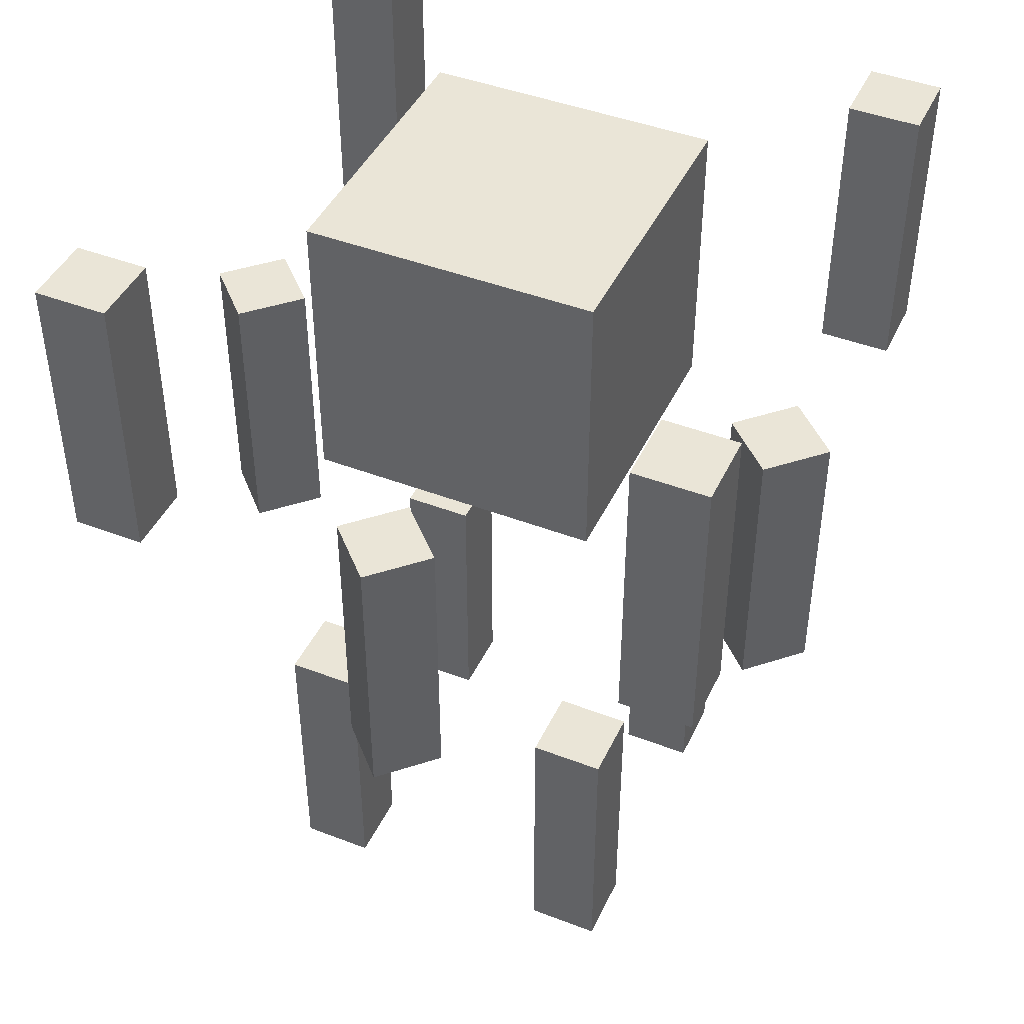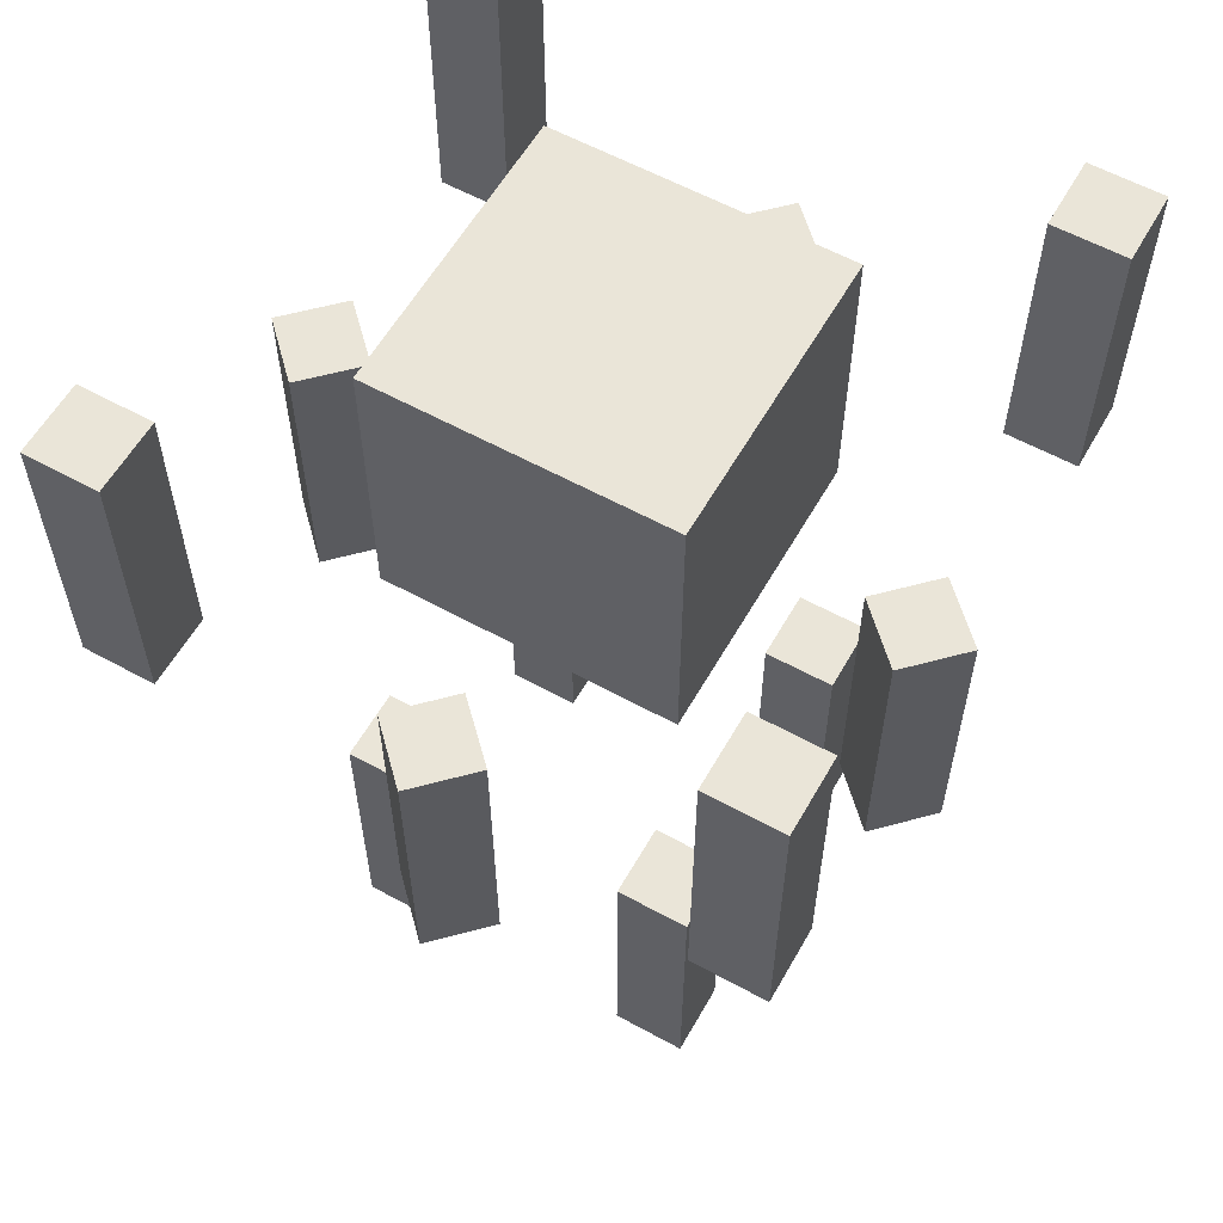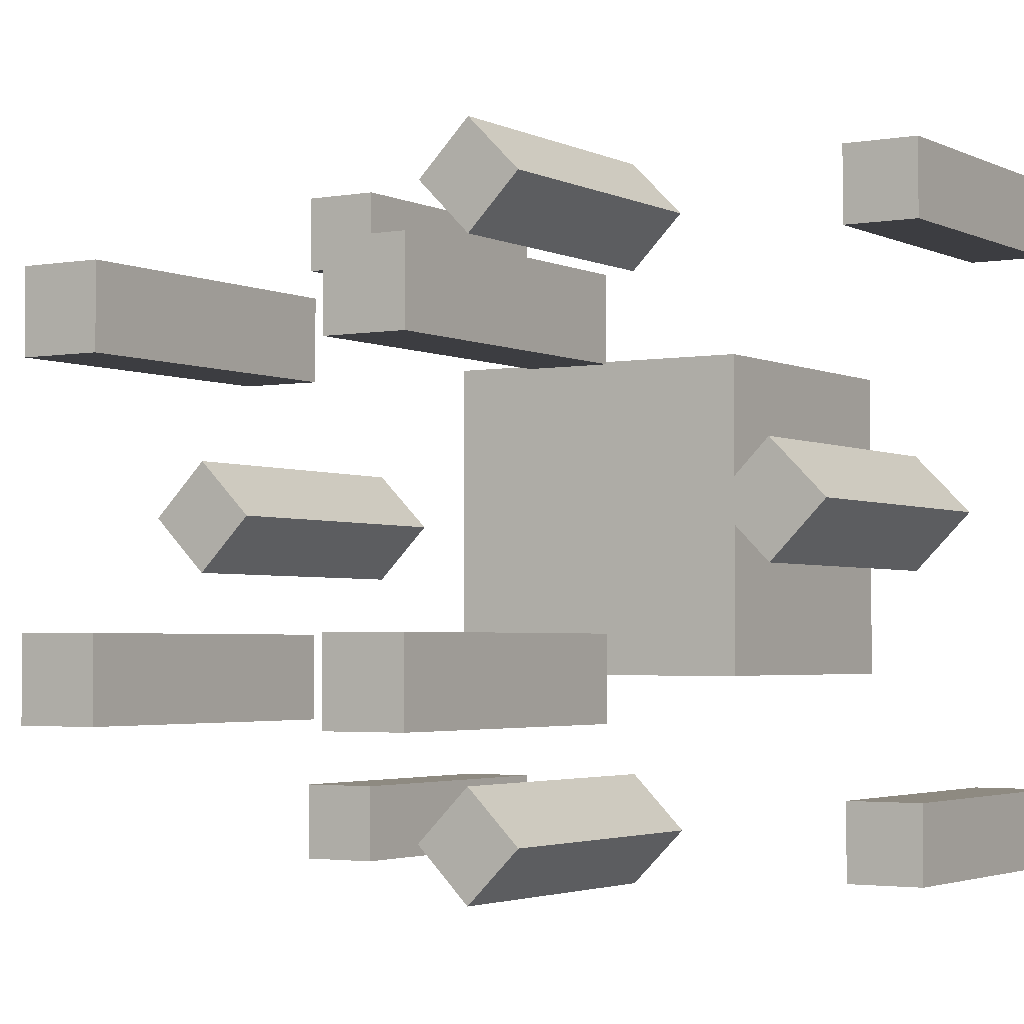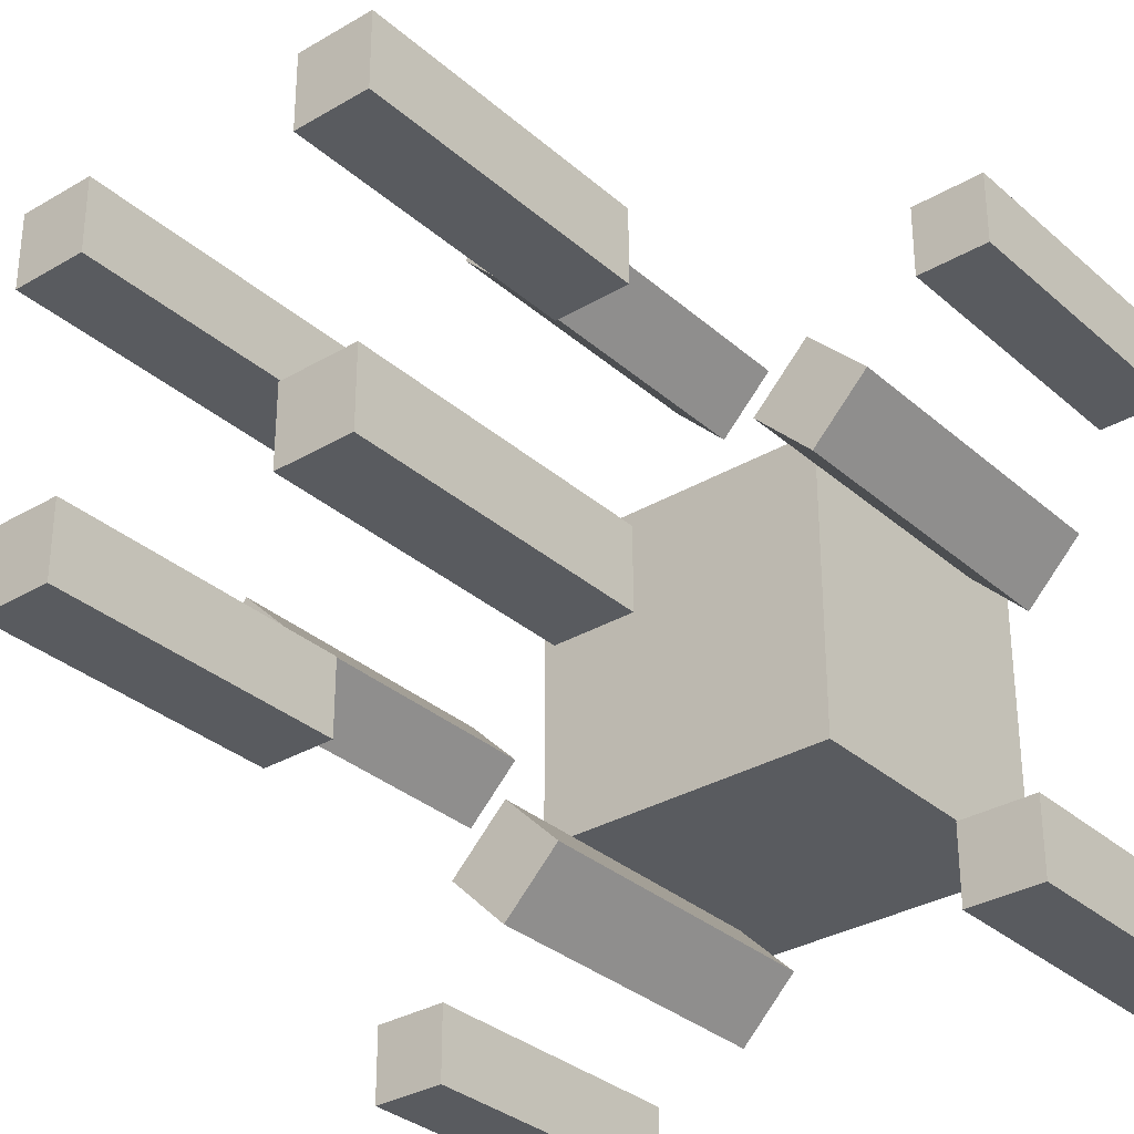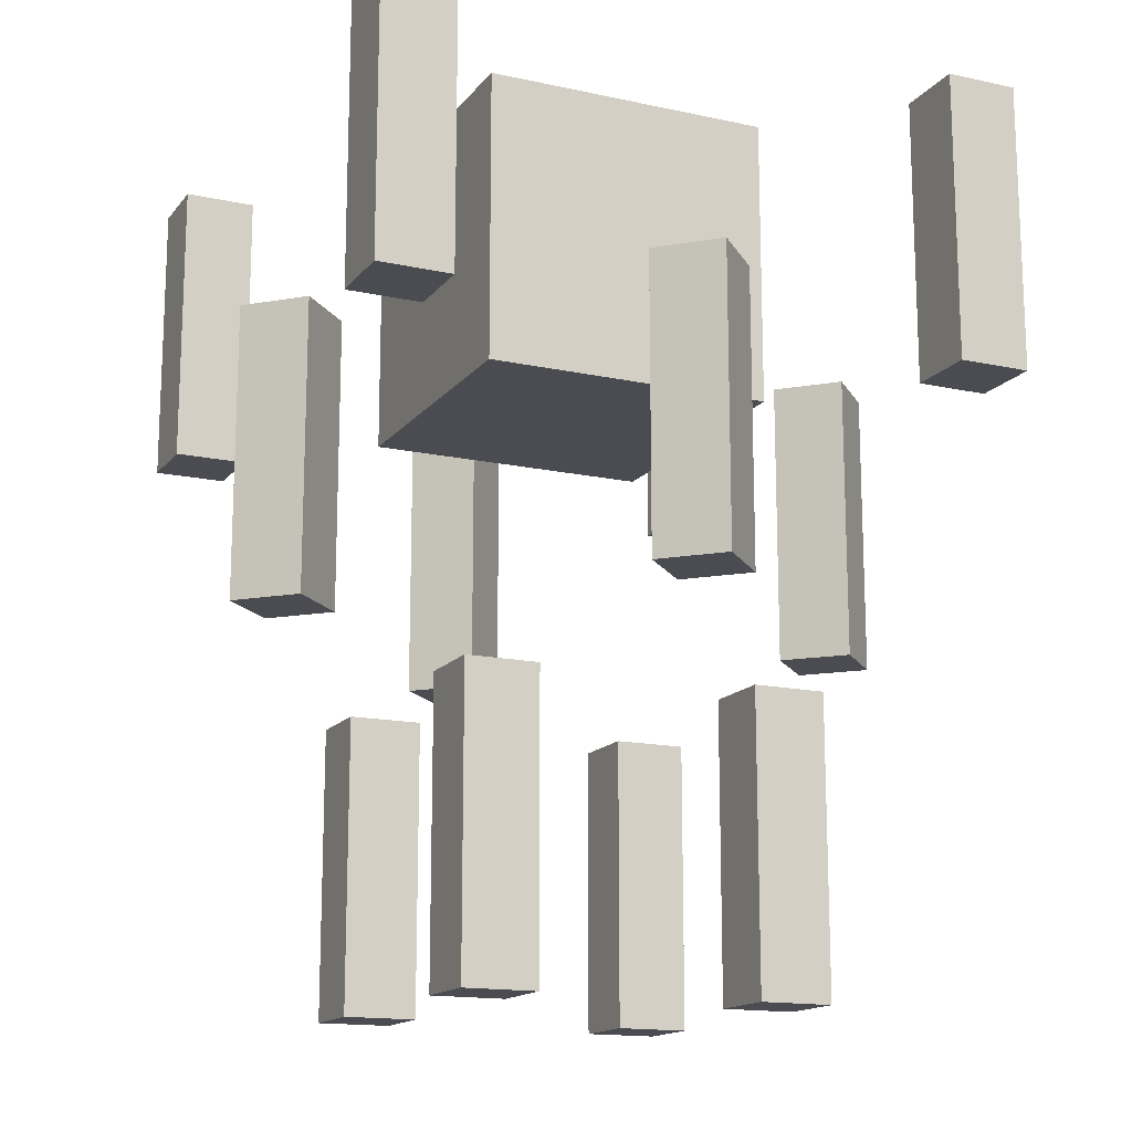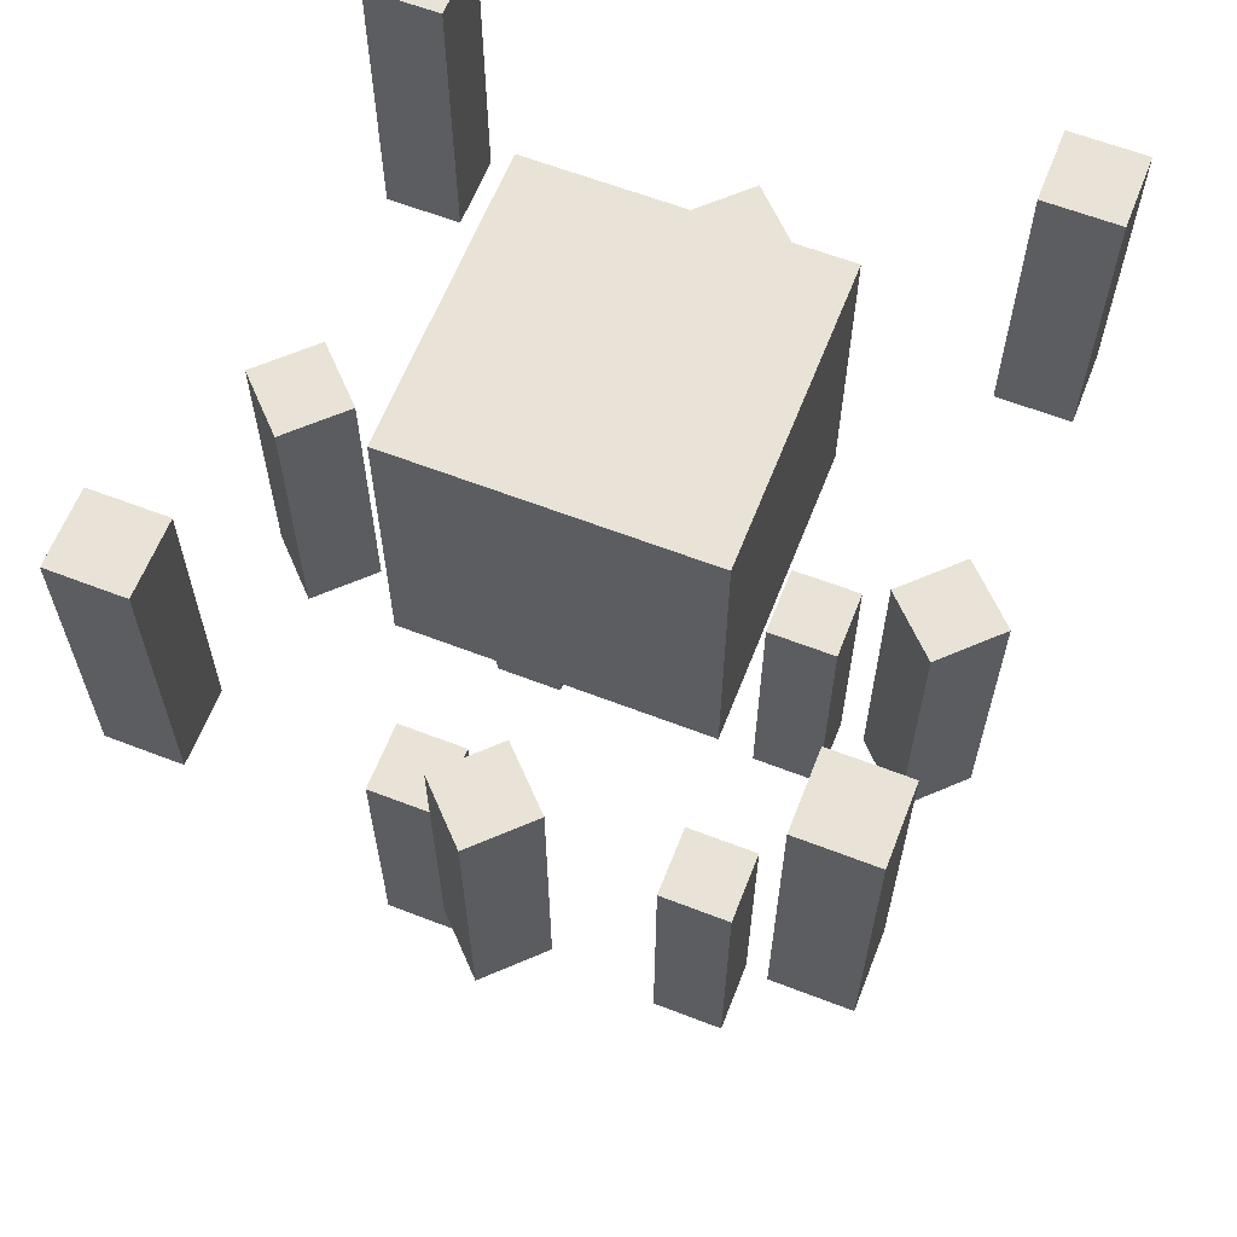
<metadata>
{"format":"obj","ext":"obj","renderer":"f3d","projection":"perspective","resolution":1024,"background":"white","views":[{"elev":44.2,"azim":24.2,"up":"+Y"},{"elev":58.9,"azim":-150.5,"up":"+Y"},{"elev":-2.8,"azim":32.0,"up":"+Z"},{"elev":-32.2,"azim":39.5,"up":"+Z"},{"elev":-15.3,"azim":-114.7,"up":"+Y"},{"elev":62.5,"azim":-68.6,"up":"+Y"}]}
</metadata>
<code>
o Blaze_Mesh
v -0.1016 -0.1016 -0.1016
v 0.1016 -0.1016 -0.1016
v -0.1016 0.1016 -0.1016
v 0.1016 0.1016 -0.1016
v -0.1016 -0.1016 0.1016
v 0.1016 -0.1016 0.1016
v -0.1016 0.1016 0.1016
v 0.1016 0.1016 0.1016
v -0.2286 -0.1016 0.1778
v -0.1778 -0.1016 0.1778
v -0.2286 0.1016 0.1778
v -0.1778 0.1016 0.1778
v -0.2286 -0.1016 0.2286
v -0.1778 -0.1016 0.2286
v -0.2286 0.1016 0.2286
v -0.1778 0.1016 0.2286
v 0.1778 -0.1016 0.1778
v 0.2286 -0.1016 0.1778
v 0.1778 0.1016 0.1778
v 0.2286 0.1016 0.1778
v 0.1778 -0.1016 0.2286
v 0.2286 -0.1016 0.2286
v 0.1778 0.1016 0.2286
v 0.2286 0.1016 0.2286
v 0.1778 -0.1016 -0.2286
v 0.2286 -0.1016 -0.2286
v 0.1778 0.1016 -0.2286
v 0.2286 0.1016 -0.2286
v 0.1778 -0.1016 -0.1778
v 0.2286 -0.1016 -0.1778
v 0.1778 0.1016 -0.1778
v 0.2286 0.1016 -0.1778
v -0.2032 -0.2544 -0.03592
v -0.1673 -0.2544 0
v -0.2032 -0.05116 -0.03592
v -0.1673 -0.05116 0
v -0.2391 -0.2544 0
v -0.2032 -0.2544 0.03592
v -0.2391 -0.05116 0
v -0.2032 -0.05116 0.03592
v -0 -0.2544 -0.2391
v 0.03592 -0.2544 -0.2032
v -0 -0.05116 -0.2391
v 0.03592 -0.05116 -0.2032
v -0.03592 -0.2544 -0.2032
v -0 -0.2544 -0.1673
v -0.03592 -0.05116 -0.2032
v -0 -0.05116 -0.1673
v 0 -0.2544 0.1673
v 0.03592 -0.2544 0.2032
v 0 -0.05116 0.1673
v 0.03592 -0.05116 0.2032
v -0.03592 -0.2544 0.2032
v 0 -0.2544 0.2391
v -0.03592 -0.05116 0.2032
v 0 -0.05116 0.2391
v 0.2032 -0.2544 -0.03592
v 0.2391 -0.2544 -0
v 0.2032 -0.05116 -0.03592
v 0.2391 -0.05116 -0
v 0.1673 -0.2544 -0
v 0.2032 -0.2544 0.03592
v 0.1673 -0.05116 -0
v 0.2032 -0.05116 0.03592
v -0.127 -0.5095 0.0762
v -0.0762 -0.5095 0.0762
v -0.127 -0.3063 0.0762
v -0.0762 -0.3063 0.0762
v -0.127 -0.5095 0.127
v -0.0762 -0.5095 0.127
v -0.127 -0.3063 0.127
v -0.0762 -0.3063 0.127
v 0.0762 -0.5095 -0.127
v 0.127 -0.5095 -0.127
v 0.0762 -0.3063 -0.127
v 0.127 -0.3063 -0.127
v 0.0762 -0.5095 -0.0762
v 0.127 -0.5095 -0.0762
v 0.0762 -0.3063 -0.0762
v 0.127 -0.3063 -0.0762
v -0.127 -0.5095 -0.127
v -0.0762 -0.5095 -0.127
v -0.127 -0.3063 -0.127
v -0.0762 -0.3063 -0.127
v -0.127 -0.5095 -0.0762
v -0.0762 -0.5095 -0.0762
v -0.127 -0.3063 -0.0762
v -0.0762 -0.3063 -0.0762
v 0.0762 -0.5095 0.0762
v 0.127 -0.5095 0.0762
v 0.0762 -0.3063 0.0762
v 0.127 -0.3063 0.0762
v 0.0762 -0.5095 0.127
v 0.127 -0.5095 0.127
v 0.0762 -0.3063 0.127
v 0.127 -0.3063 0.127
v -0.2286 -0.1016 -0.2286
v -0.1778 -0.1016 -0.2286
v -0.2286 0.1016 -0.2286
v -0.1778 0.1016 -0.2286
v -0.2286 -0.1016 -0.1778
v -0.1778 -0.1016 -0.1778
v -0.2286 0.1016 -0.1778
v -0.1778 0.1016 -0.1778
f 1 3 4 2
f 5 6 8 7
f 1 2 6 5
f 2 4 8 6
f 4 3 7 8
f 3 1 5 7
f 9 11 12 10
f 13 14 16 15
f 9 10 14 13
f 10 12 16 14
f 12 11 15 16
f 11 9 13 15
f 17 19 20 18
f 21 22 24 23
f 17 18 22 21
f 18 20 24 22
f 20 19 23 24
f 19 17 21 23
f 25 27 28 26
f 29 30 32 31
f 25 26 30 29
f 26 28 32 30
f 28 27 31 32
f 27 25 29 31
f 33 35 36 34
f 37 38 40 39
f 33 34 38 37
f 34 36 40 38
f 36 35 39 40
f 35 33 37 39
f 41 43 44 42
f 45 46 48 47
f 41 42 46 45
f 42 44 48 46
f 44 43 47 48
f 43 41 45 47
f 49 51 52 50
f 53 54 56 55
f 49 50 54 53
f 50 52 56 54
f 52 51 55 56
f 51 49 53 55
f 57 59 60 58
f 61 62 64 63
f 57 58 62 61
f 58 60 64 62
f 60 59 63 64
f 59 57 61 63
f 65 67 68 66
f 69 70 72 71
f 65 66 70 69
f 66 68 72 70
f 68 67 71 72
f 67 65 69 71
f 73 75 76 74
f 77 78 80 79
f 73 74 78 77
f 74 76 80 78
f 76 75 79 80
f 75 73 77 79
f 81 83 84 82
f 85 86 88 87
f 81 82 86 85
f 82 84 88 86
f 84 83 87 88
f 83 81 85 87
f 89 91 92 90
f 93 94 96 95
f 89 90 94 93
f 90 92 96 94
f 92 91 95 96
f 91 89 93 95
f 97 99 100 98
f 101 102 104 103
f 97 98 102 101
f 98 100 104 102
f 100 99 103 104
f 99 97 101 103

</code>
